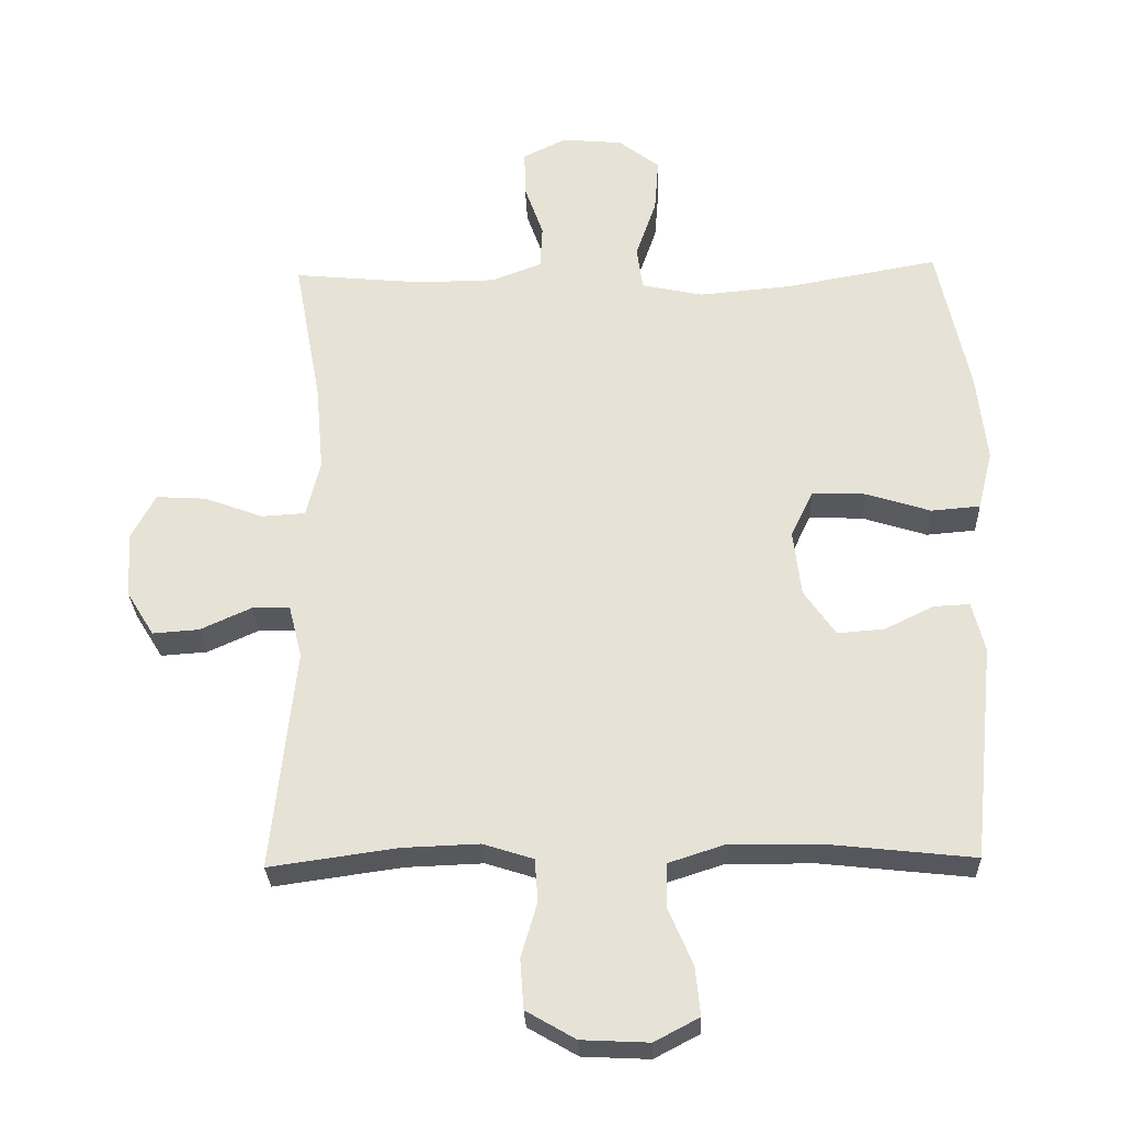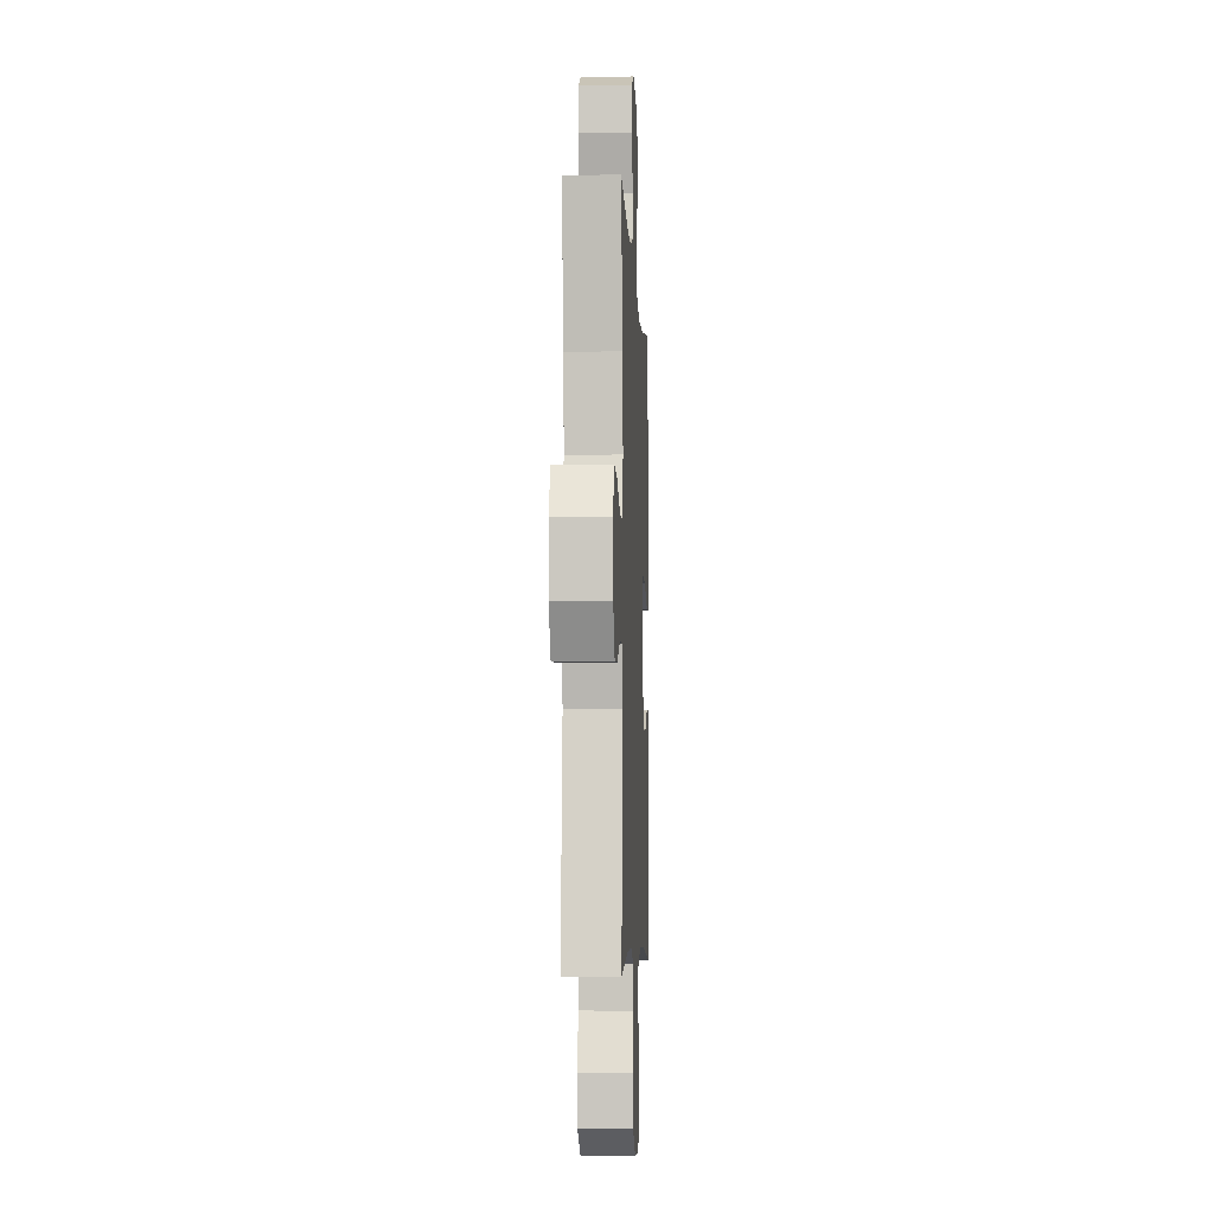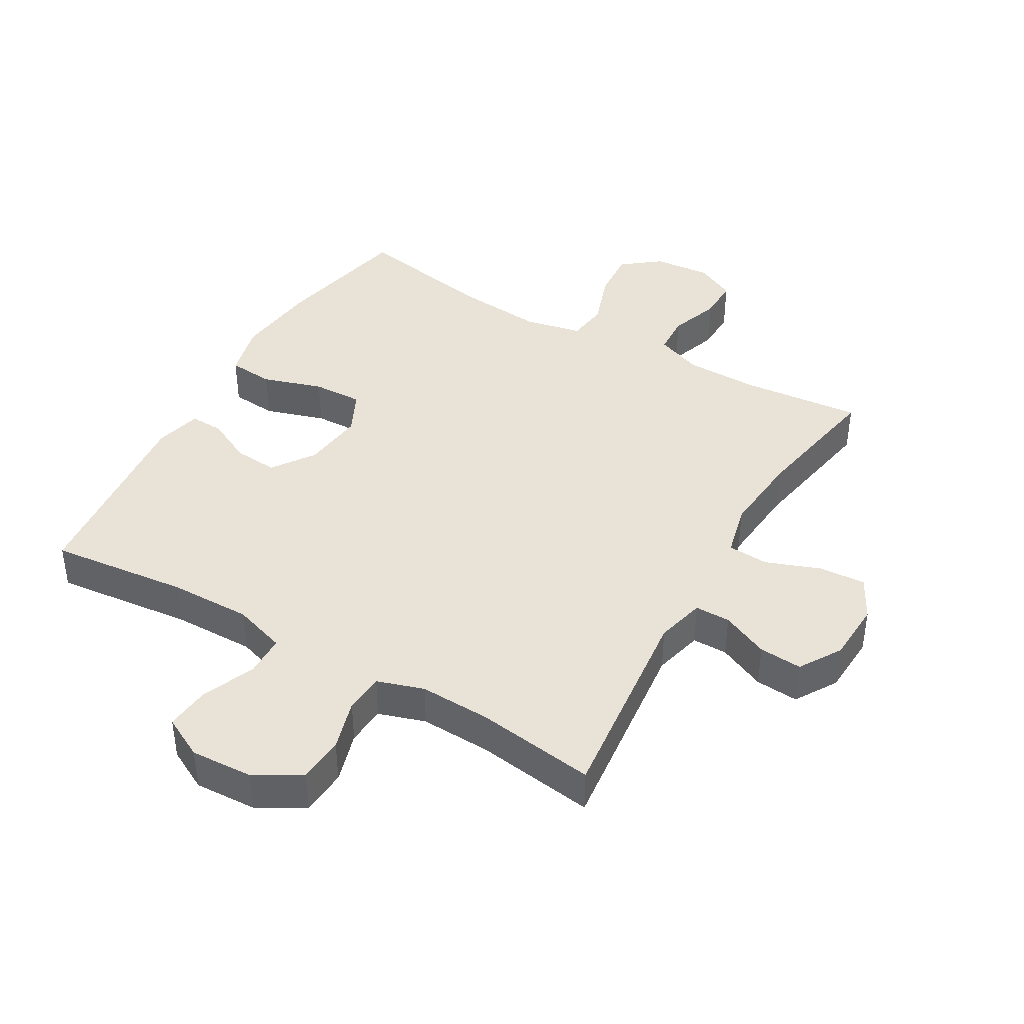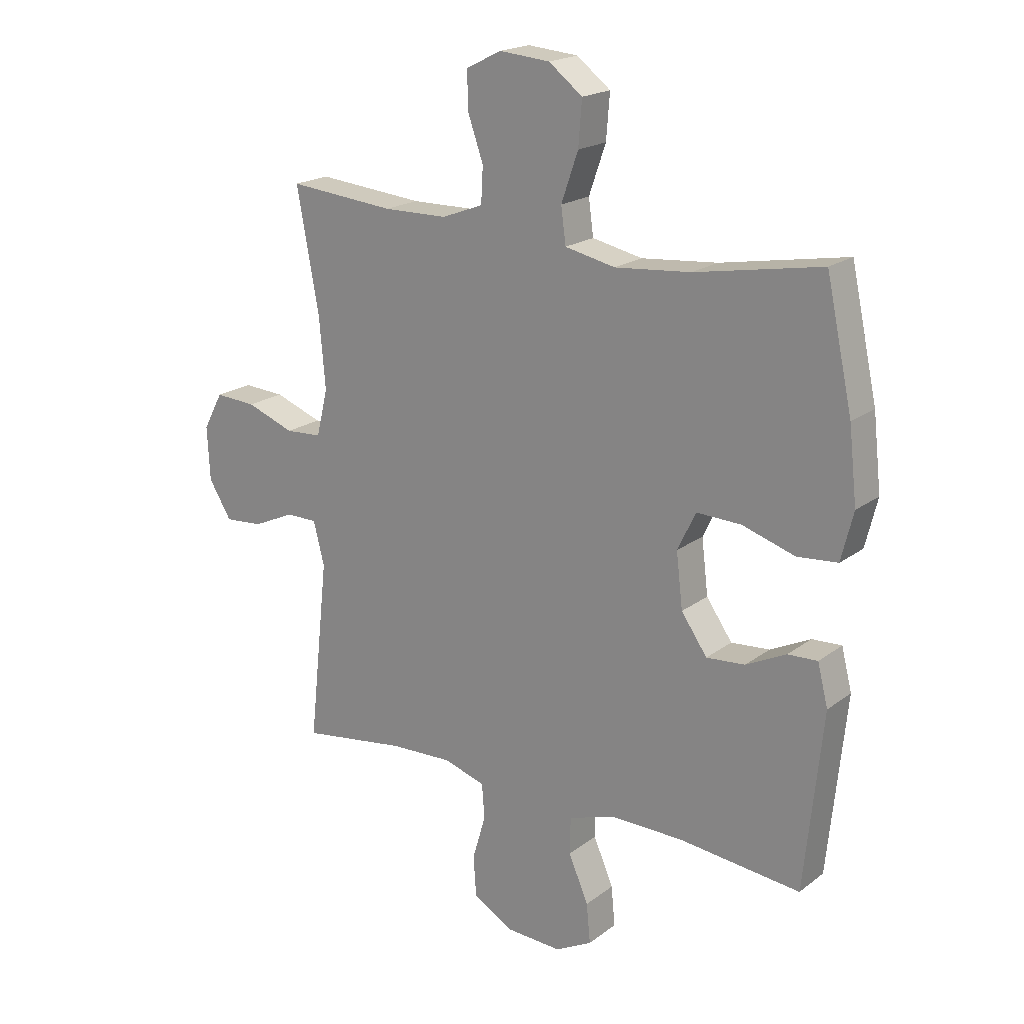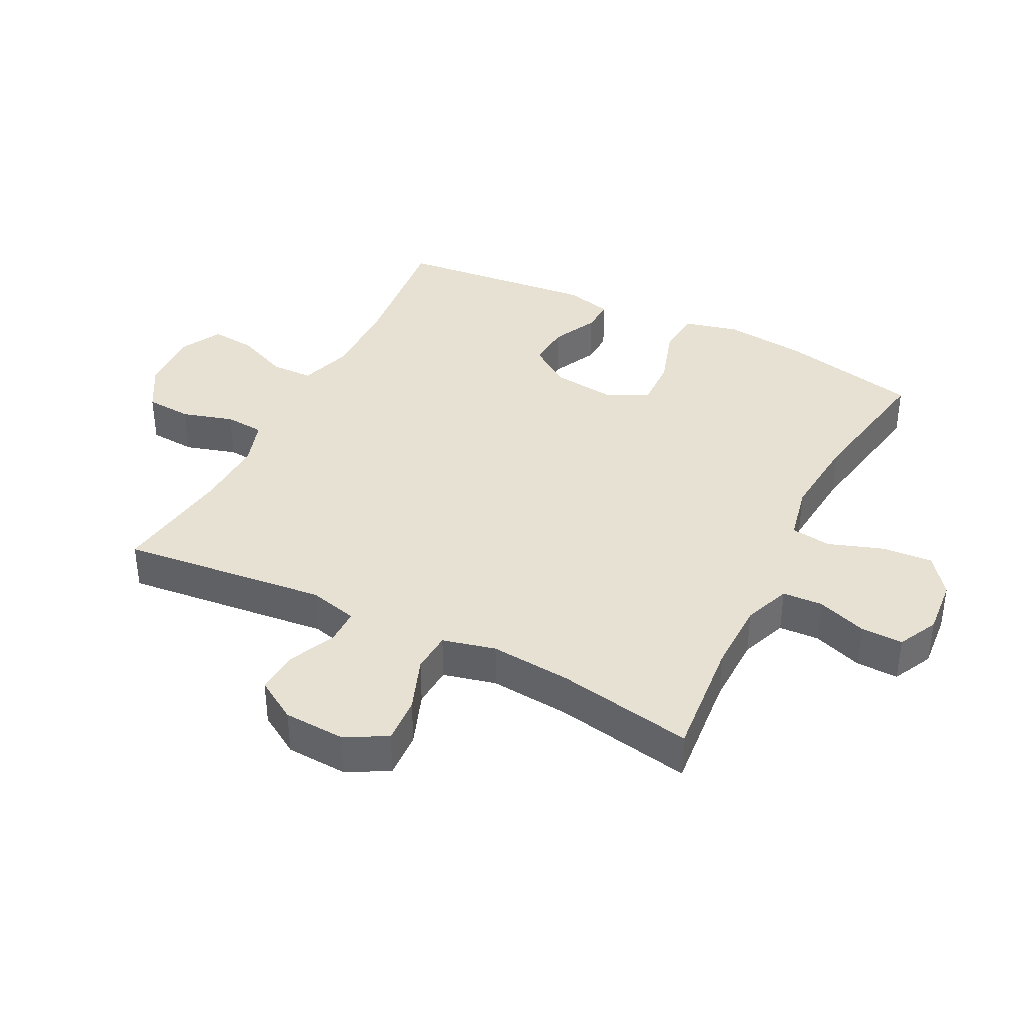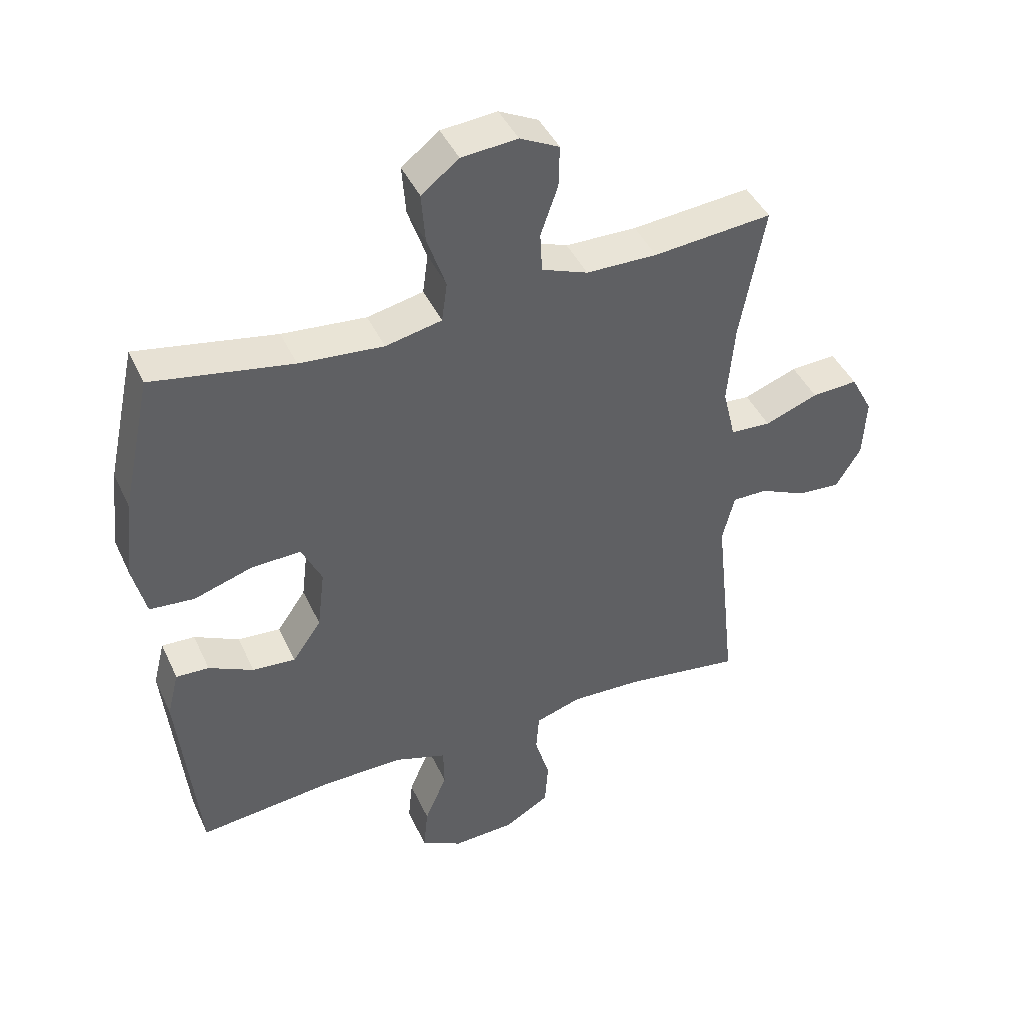
<metadata>
{"format":"obj","ext":"obj","renderer":"f3d","projection":"perspective","resolution":1024,"background":"white","views":[{"elev":-28.1,"azim":2.1,"up":"+Z"},{"elev":-6.1,"azim":-87.3,"up":"+Z"},{"elev":41.7,"azim":-150.0,"up":"+Y"},{"elev":19.4,"azim":36.2,"up":"+Z"},{"elev":38.6,"azim":-63.2,"up":"+Y"},{"elev":43.1,"azim":156.4,"up":"+Z"}]}
</metadata>
<code>
o path88
v -0.2855 0.0375 -0.4689
v -0.1712 0.0375 -0.4647
v -0.09642 0.0375 -0.4887
v -0.09151 0.0375 -0.5516
v -0.1157 0.0375 -0.6337
v -0.1103 0.0375 -0.7077
v -0.0368 0.0375 -0.7503
v 0.06381 0.0375 -0.7553
v 0.1305 0.0375 -0.7202
v 0.1234 0.0375 -0.6483
v 0.08744 0.0375 -0.5641
v 0.08883 0.0375 -0.4974
v 0.1733 0.0375 -0.4701
v 0.3047 0.0375 -0.4718
v 0.5255 0.0375 -0.4958
v 0.5582 0.0375 -0.1748
v 0.5394 0.0375 -0.0999
v 0.4857 0.0375 -0.1023
v 0.4128 0.0375 -0.138
v 0.3429 0.0375 -0.1435
v 0.296 0.0375 -0.07623
v 0.2842 0.0375 0.02266
v 0.3174 0.0375 0.09119
v 0.3974 0.0375 0.08847
v 0.4935 0.0375 0.05793
v 0.5665 0.0375 0.0641
v 0.5881 0.0375 0.1515
v 0.5734 0.0375 0.2843
v 0.5255 0.0375 0.5059
v 0.2977 0.0375 0.4653
v 0.1607 0.0375 0.4533
v 0.06936 0.0375 0.4729
v 0.06062 0.0375 0.5376
v 0.0911 0.0375 0.6254
v 0.09743 0.0375 0.7058
v 0.03638 0.0375 0.7528
v -0.0548 0.0375 0.7609
v -0.1187 0.0375 0.7293
v -0.1173 0.0375 0.6619
v -0.08929 0.0375 0.5819
v -0.09269 0.0375 0.5175
v -0.1677 0.0375 0.4891
v -0.2832 0.0375 0.4878
v -0.4764 0.0375 0.5059
v -0.4363 0.0375 0.2879
v -0.4248 0.0375 0.1576
v -0.4453 0.0375 0.07279
v -0.5111 0.0375 0.06883
v -0.598 0.0375 0.1013
v -0.6728 0.0375 0.1057
v -0.7085 0.0375 0.03877
v -0.7034 0.0375 -0.05885
v -0.6622 0.0375 -0.1255
v -0.5929 0.0375 -0.1205
v -0.5174 0.0375 -0.08633
v -0.4607 0.0375 -0.08655
v -0.4409 0.0375 -0.1652
v -0.4764 0.0375 -0.4958
v -0.2855 -0.0375 -0.4689
v -0.1712 -0.0375 -0.4647
v -0.09642 -0.0375 -0.4887
v -0.09151 -0.0375 -0.5516
v -0.1157 -0.0375 -0.6337
v -0.1103 -0.0375 -0.7077
v -0.0368 -0.0375 -0.7503
v 0.06381 -0.0375 -0.7553
v 0.1305 -0.0375 -0.7202
v 0.1234 -0.0375 -0.6483
v 0.08744 -0.0375 -0.5641
v 0.08883 -0.0375 -0.4974
v 0.1733 -0.0375 -0.4701
v 0.3047 -0.0375 -0.4718
v 0.5255 -0.0375 -0.4958
v 0.5582 -0.0375 -0.1748
v 0.5394 -0.0375 -0.0999
v 0.4857 -0.0375 -0.1023
v 0.4128 -0.0375 -0.138
v 0.3429 -0.0375 -0.1435
v 0.296 -0.0375 -0.07623
v 0.2842 -0.0375 0.02266
v 0.3174 -0.0375 0.09119
v 0.3974 -0.0375 0.08847
v 0.4935 -0.0375 0.05793
v 0.5665 -0.0375 0.0641
v 0.5881 -0.0375 0.1515
v 0.5734 -0.0375 0.2843
v 0.5255 -0.0375 0.5059
v 0.2977 -0.0375 0.4653
v 0.1607 -0.0375 0.4533
v 0.06936 -0.0375 0.4729
v 0.06062 -0.0375 0.5376
v 0.0911 -0.0375 0.6254
v 0.09743 -0.0375 0.7058
v 0.03638 -0.0375 0.7528
v -0.0548 -0.0375 0.7609
v -0.1187 -0.0375 0.7293
v -0.1173 -0.0375 0.6619
v -0.08929 -0.0375 0.5819
v -0.09269 -0.0375 0.5175
v -0.1677 -0.0375 0.4891
v -0.2832 -0.0375 0.4878
v -0.4764 -0.0375 0.5059
v -0.4363 -0.0375 0.2879
v -0.4248 -0.0375 0.1576
v -0.4453 -0.0375 0.07279
v -0.5111 -0.0375 0.06883
v -0.598 -0.0375 0.1013
v -0.6728 -0.0375 0.1057
v -0.7085 -0.0375 0.03877
v -0.7034 -0.0375 -0.05885
v -0.6622 -0.0375 -0.1255
v -0.5929 -0.0375 -0.1205
v -0.5174 -0.0375 -0.08633
v -0.4607 -0.0375 -0.08655
v -0.4409 -0.0375 -0.1652
v -0.4764 -0.0375 -0.4958
v -0.0368 0.0375 -0.7503
v 0.06381 0.0375 -0.7553
v 0.1305 0.0375 -0.7202
v 0.1305 0.0375 -0.7202
v -0.1103 0.0375 -0.7077
v 0.1234 0.0375 -0.6483
v -0.1157 0.0375 -0.6337
v 0.08744 0.0375 -0.5641
v -0.09151 0.0375 -0.5516
v 0.08883 0.0375 -0.4974
v 0.08883 0.0375 -0.4974
v -0.09642 0.0375 -0.4887
v -0.09642 0.0375 -0.4887
v 0.1733 0.0375 -0.4701
v -0.1712 0.0375 -0.4647
v 0.3047 0.0375 -0.4718
v 0.5255 0.0375 -0.4958
v 0.5255 0.0375 -0.4958
v -0.4764 0.0375 -0.4958
v -0.4764 0.0375 -0.4958
v -0.2855 0.0375 -0.4689
v 0.5582 0.0375 -0.1748
v -0.4409 0.0375 -0.1652
v 0.4128 0.0375 -0.138
v 0.3429 0.0375 -0.1435
v 0.5394 0.0375 -0.0999
v 0.5394 0.0375 -0.0999
v -0.4607 0.0375 -0.08655
v -0.4607 0.0375 -0.08655
v 0.296 0.0375 -0.07623
v 0.4857 0.0375 -0.1023
v -0.7034 0.0375 -0.05885
v -0.6622 0.0375 -0.1255
v -0.6622 0.0375 -0.1255
v -0.5929 0.0375 -0.1205
v -0.5174 0.0375 -0.08633
v 0.2842 0.0375 0.02266
v -0.7085 0.0375 0.03877
v 0.3174 0.0375 0.09119
v 0.3174 0.0375 0.09119
v -0.6728 0.0375 0.1057
v -0.6728 0.0375 0.1057
v 0.3974 0.0375 0.08847
v 0.4935 0.0375 0.05793
v 0.5665 0.0375 0.0641
v 0.5665 0.0375 0.0641
v 0.5881 0.0375 0.1515
v -0.598 0.0375 0.1013
v -0.5111 0.0375 0.06883
v -0.4453 0.0375 0.07279
v -0.4453 0.0375 0.07279
v -0.4248 0.0375 0.1576
v 0.5734 0.0375 0.2843
v -0.4363 0.0375 0.2879
v -0.4764 0.0375 0.5059
v -0.4764 0.0375 0.5059
v 0.1607 0.0375 0.4533
v 0.06936 0.0375 0.4729
v 0.06936 0.0375 0.4729
v 0.2977 0.0375 0.4653
v -0.1677 0.0375 0.4891
v -0.2832 0.0375 0.4878
v 0.06062 0.0375 0.5376
v 0.5255 0.0375 0.5059
v 0.5255 0.0375 0.5059
v -0.09269 0.0375 0.5175
v -0.09269 0.0375 0.5175
v -0.08929 0.0375 0.5819
v 0.0911 0.0375 0.6254
v -0.1173 0.0375 0.6619
v 0.09743 0.0375 0.7058
v -0.1187 0.0375 0.7293
v -0.1187 0.0375 0.7293
v 0.03638 0.0375 0.7528
v -0.0548 0.0375 0.7609
v -0.0368 -0.0375 -0.7503
v 0.06381 -0.0375 -0.7553
v 0.1305 -0.0375 -0.7202
v 0.1305 -0.0375 -0.7202
v -0.1103 -0.0375 -0.7077
v 0.1234 -0.0375 -0.6483
v -0.1157 -0.0375 -0.6337
v 0.08744 -0.0375 -0.5641
v -0.09151 -0.0375 -0.5516
v 0.08883 -0.0375 -0.4974
v 0.08883 -0.0375 -0.4974
v -0.09642 -0.0375 -0.4887
v -0.09642 -0.0375 -0.4887
v 0.1733 -0.0375 -0.4701
v -0.1712 -0.0375 -0.4647
v 0.3047 -0.0375 -0.4718
v 0.5255 -0.0375 -0.4958
v 0.5255 -0.0375 -0.4958
v -0.4764 -0.0375 -0.4958
v -0.4764 -0.0375 -0.4958
v -0.2855 -0.0375 -0.4689
v 0.5582 -0.0375 -0.1748
v -0.4409 -0.0375 -0.1652
v 0.4128 -0.0375 -0.138
v 0.3429 -0.0375 -0.1435
v 0.5394 -0.0375 -0.0999
v 0.5394 -0.0375 -0.0999
v -0.4607 -0.0375 -0.08655
v -0.4607 -0.0375 -0.08655
v 0.296 -0.0375 -0.07623
v 0.4857 -0.0375 -0.1023
v -0.7034 -0.0375 -0.05885
v -0.6622 -0.0375 -0.1255
v -0.6622 -0.0375 -0.1255
v -0.5929 -0.0375 -0.1205
v -0.5174 -0.0375 -0.08633
v 0.2842 -0.0375 0.02266
v -0.7085 -0.0375 0.03877
v 0.3174 -0.0375 0.09119
v 0.3174 -0.0375 0.09119
v -0.6728 -0.0375 0.1057
v -0.6728 -0.0375 0.1057
v 0.3974 -0.0375 0.08847
v 0.4935 -0.0375 0.05793
v 0.5665 -0.0375 0.0641
v 0.5665 -0.0375 0.0641
v 0.5881 -0.0375 0.1515
v -0.598 -0.0375 0.1013
v -0.5111 -0.0375 0.06883
v -0.4453 -0.0375 0.07279
v -0.4453 -0.0375 0.07279
v -0.4248 -0.0375 0.1576
v 0.5734 -0.0375 0.2843
v -0.4363 -0.0375 0.2879
v -0.4764 -0.0375 0.5059
v -0.4764 -0.0375 0.5059
v 0.1607 -0.0375 0.4533
v 0.06936 -0.0375 0.4729
v 0.06936 -0.0375 0.4729
v 0.2977 -0.0375 0.4653
v -0.1677 -0.0375 0.4891
v -0.2832 -0.0375 0.4878
v 0.06062 -0.0375 0.5376
v 0.5255 -0.0375 0.5059
v 0.5255 -0.0375 0.5059
v -0.09269 -0.0375 0.5175
v -0.09269 -0.0375 0.5175
v -0.08929 -0.0375 0.5819
v 0.0911 -0.0375 0.6254
v -0.1173 -0.0375 0.6619
v 0.09743 -0.0375 0.7058
v -0.1187 -0.0375 0.7293
v -0.1187 -0.0375 0.7293
v 0.03638 -0.0375 0.7528
v -0.0548 -0.0375 0.7609
f 259 257 254
f 249 252 243
f 199 192 197
f 254 257 249
f 244 234 238
f 240 227 219
f 221 205 216
f 241 219 214
f 216 207 215
f 212 214 210
f 229 223 239
f 266 261 265
f 206 221 214
f 249 228 230
f 251 234 244
f 239 227 240
f 240 219 241
f 241 214 228
f 249 243 228
f 248 230 251
f 249 230 248
f 262 265 260
f 260 261 259
f 200 201 203
f 228 243 241
f 253 245 252
f 198 199 200
f 197 193 194
f 234 235 238
f 206 203 221
f 207 208 215
f 201 200 199
f 207 216 205
f 239 226 227
f 192 193 197
f 251 244 255
f 222 213 217
f 257 252 249
f 192 198 196
f 215 208 213
f 232 229 239
f 265 261 260
f 215 213 222
f 205 221 201
f 226 223 224
f 230 234 251
f 192 199 198
f 201 221 203
f 243 252 245
f 228 214 221
f 238 235 236
f 226 239 223
f 212 206 214
f 261 266 263
f 260 259 254
f 245 253 246
f 7 8 66 65
f 8 120 195 66
f 6 7 65 64
f 9 10 68 67
f 5 6 64 63
f 10 11 69 68
f 4 5 63 62
f 11 127 202 69
f 129 4 62 204
f 12 13 71 70
f 2 3 61 60
f 14 134 209 72
f 136 1 59 211
f 13 14 72 71
f 1 2 60 59
f 15 16 74 73
f 57 58 116 115
f 19 20 78 77
f 16 143 218 74
f 145 57 115 220
f 20 21 79 78
f 18 19 77 76
f 17 18 76 75
f 52 150 225 110
f 53 54 112 111
f 54 55 113 112
f 55 56 114 113
f 21 22 80 79
f 51 52 110 109
f 22 156 231 80
f 158 51 109 233
f 24 25 83 82
f 25 162 237 83
f 26 27 85 84
f 49 50 108 107
f 48 49 107 106
f 167 48 106 242
f 46 47 105 104
f 23 24 82 81
f 27 28 86 85
f 45 46 104 103
f 172 45 103 247
f 31 175 250 89
f 30 31 89 88
f 42 43 101 100
f 32 33 91 90
f 181 30 88 256
f 28 29 87 86
f 183 42 100 258
f 43 44 102 101
f 40 41 99 98
f 33 34 92 91
f 39 40 98 97
f 34 35 93 92
f 189 39 97 264
f 35 36 94 93
f 37 38 96 95
f 36 37 95 94
f 184 179 182
f 174 168 177
f 124 122 117
f 179 174 182
f 169 163 159
f 165 144 152
f 146 141 130
f 166 139 144
f 141 140 132
f 137 135 139
f 154 164 148
f 191 190 186
f 131 139 146
f 174 155 153
f 176 169 159
f 164 165 152
f 165 166 144
f 166 153 139
f 174 153 168
f 173 176 155
f 174 173 155
f 187 185 190
f 185 184 186
f 125 128 126
f 153 166 168
f 178 177 170
f 123 125 124
f 122 119 118
f 159 163 160
f 131 146 128
f 132 140 133
f 126 124 125
f 132 130 141
f 164 152 151
f 117 122 118
f 176 180 169
f 147 142 138
f 182 174 177
f 117 121 123
f 140 138 133
f 157 164 154
f 190 185 186
f 140 147 138
f 130 126 146
f 151 149 148
f 155 176 159
f 117 123 124
f 126 128 146
f 168 170 177
f 153 146 139
f 163 161 160
f 151 148 164
f 137 139 131
f 186 188 191
f 185 179 184
f 170 171 178

</code>
